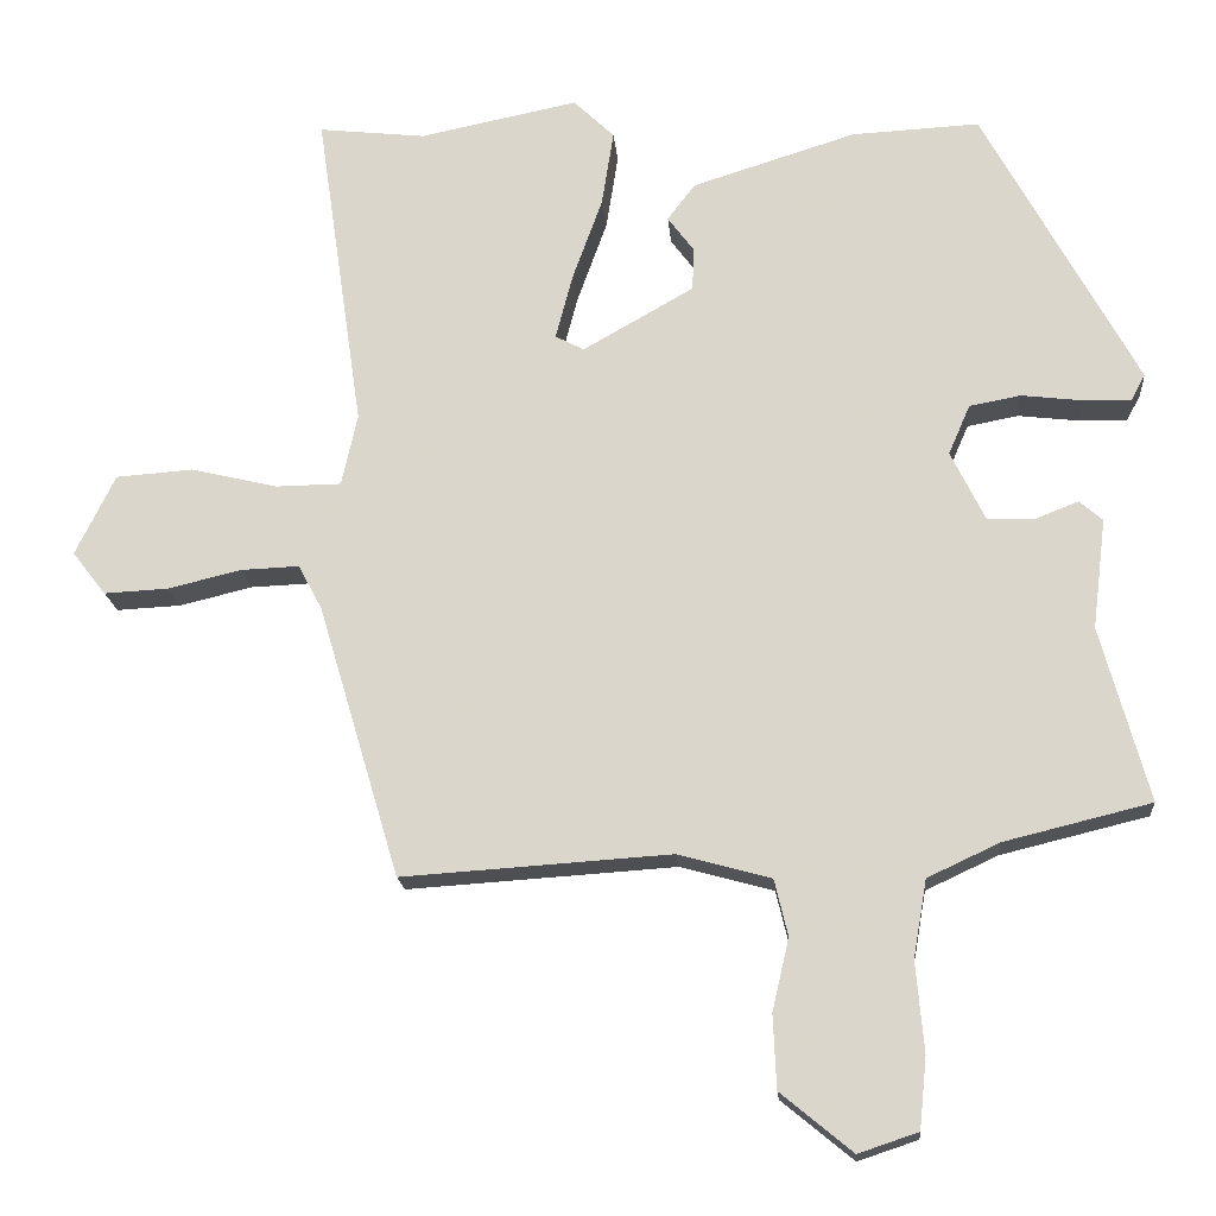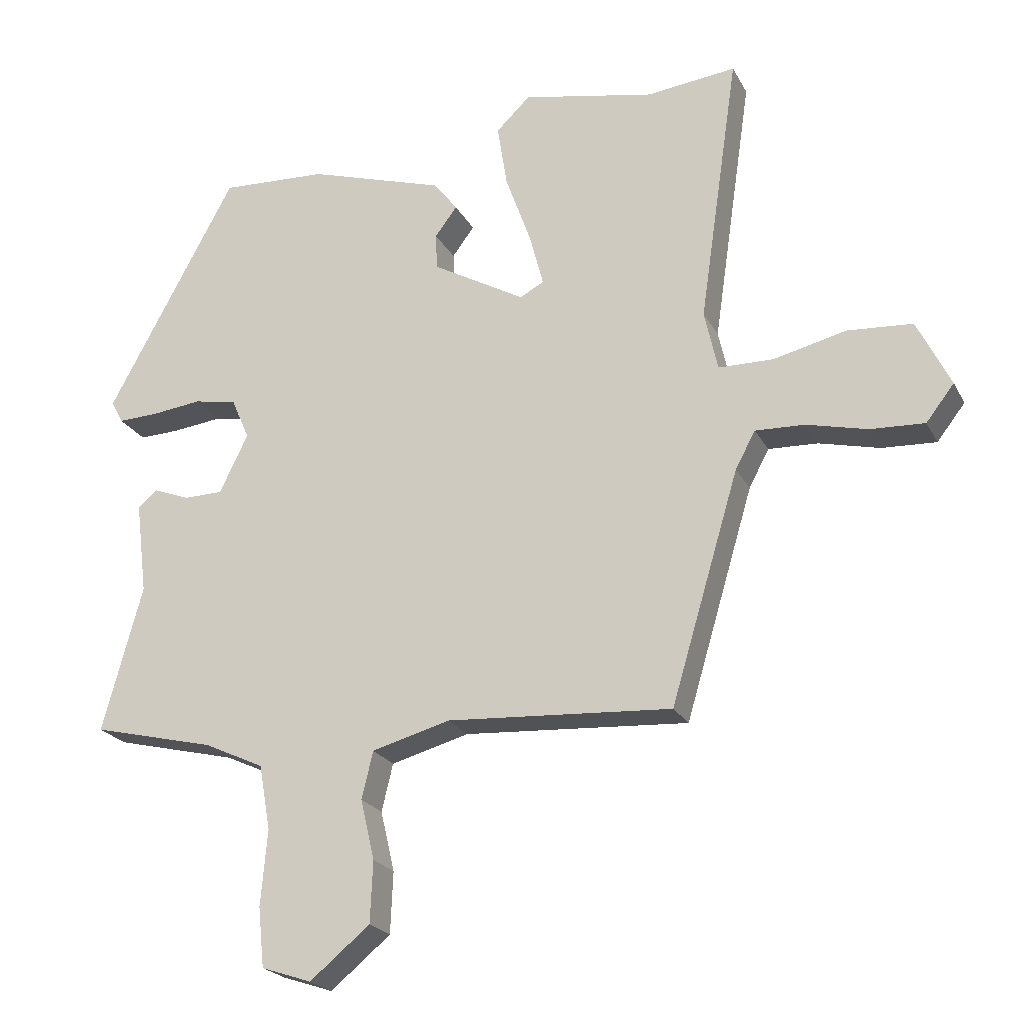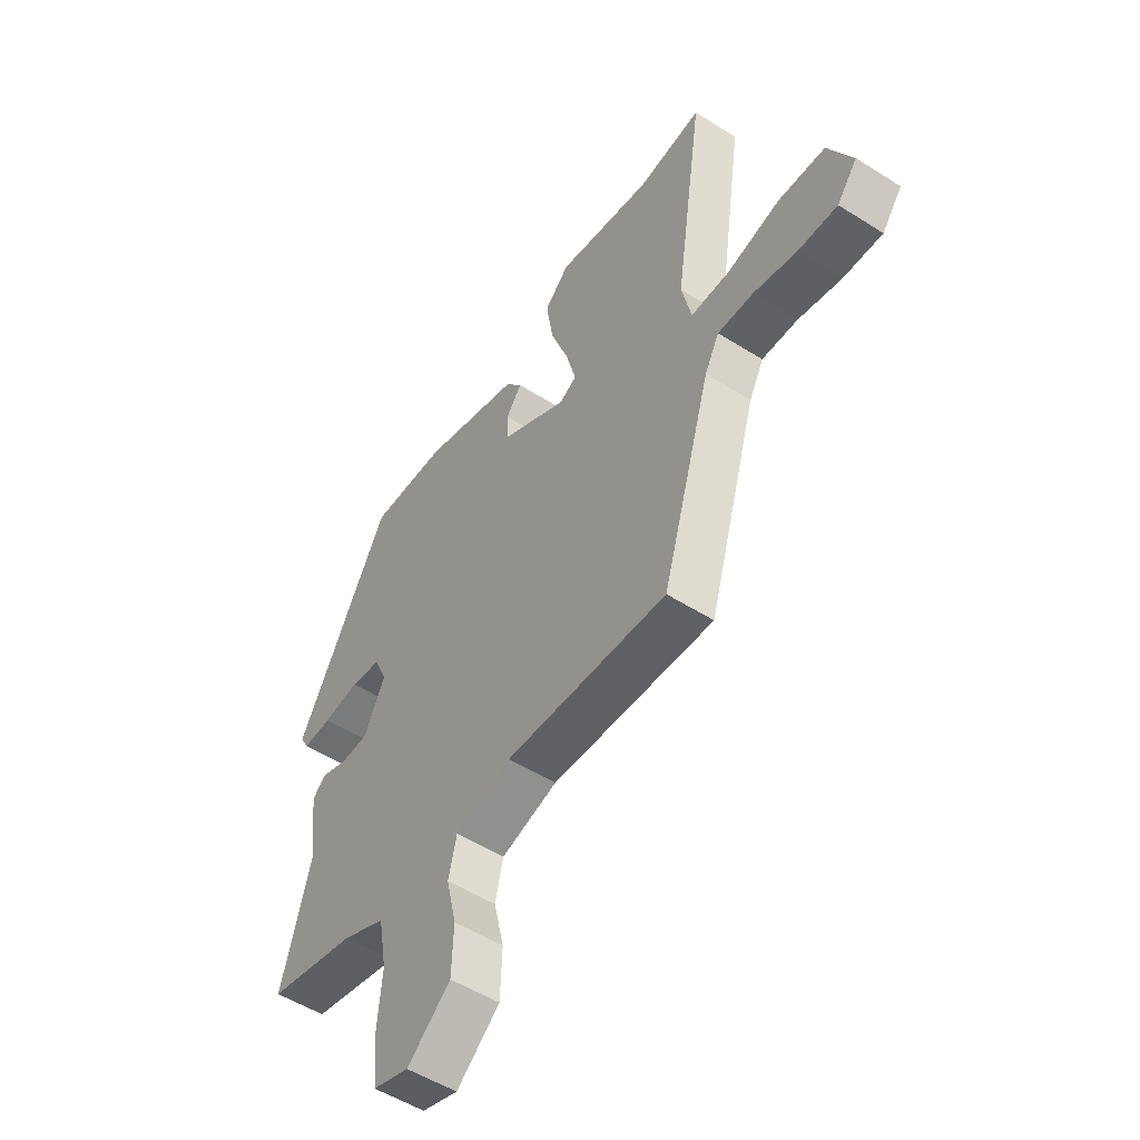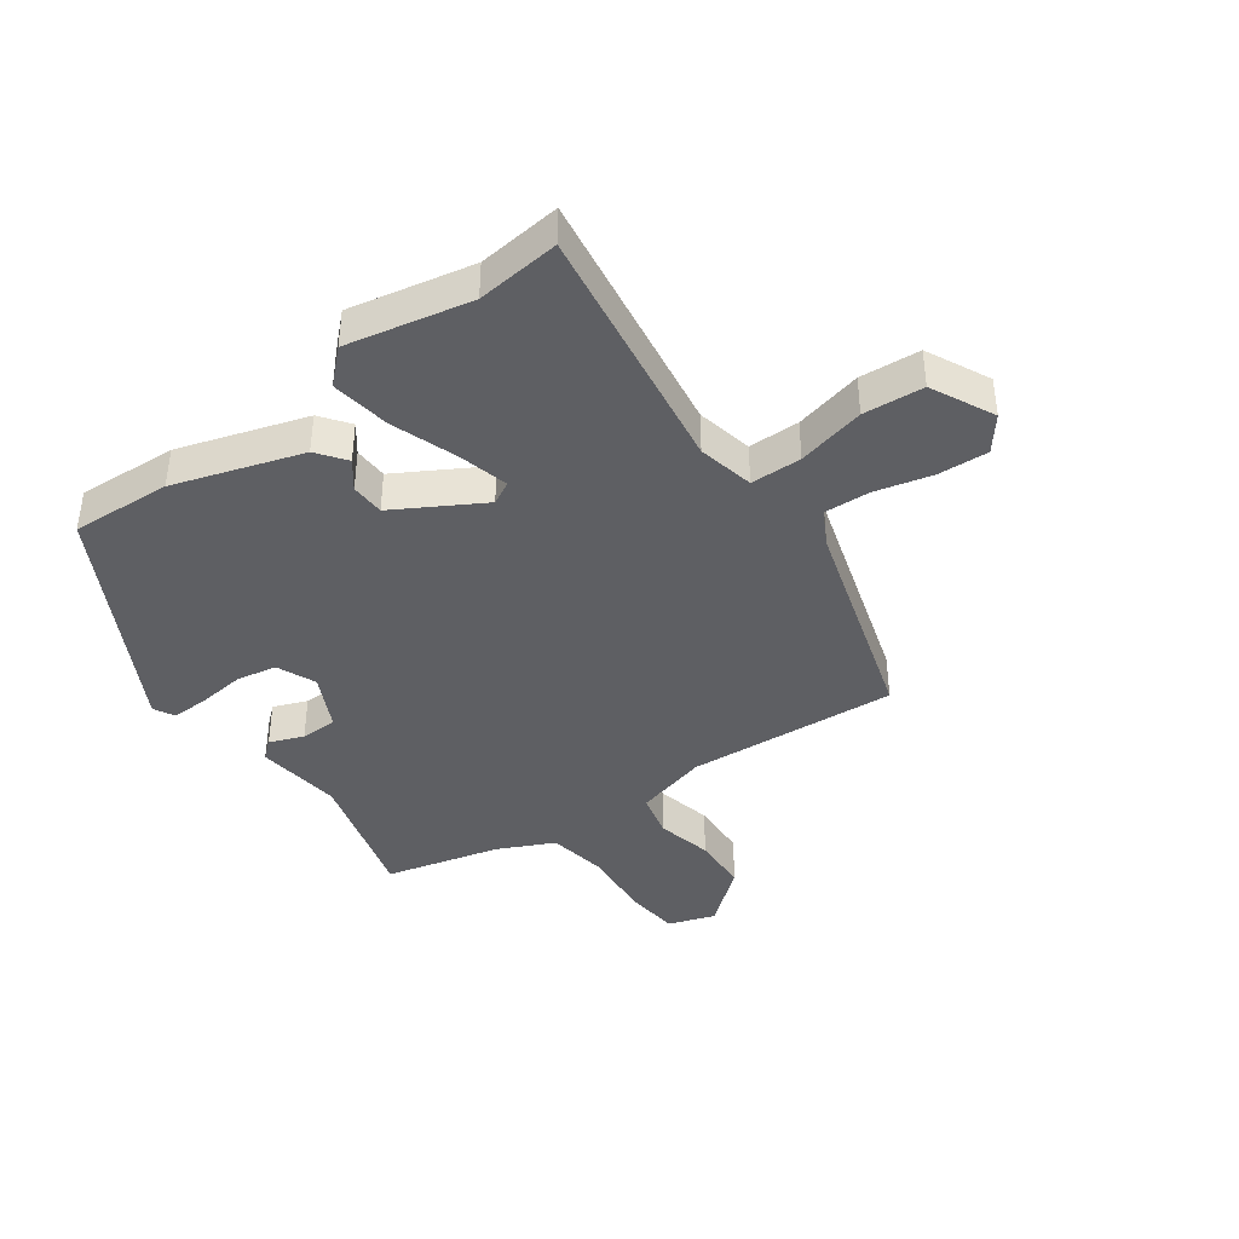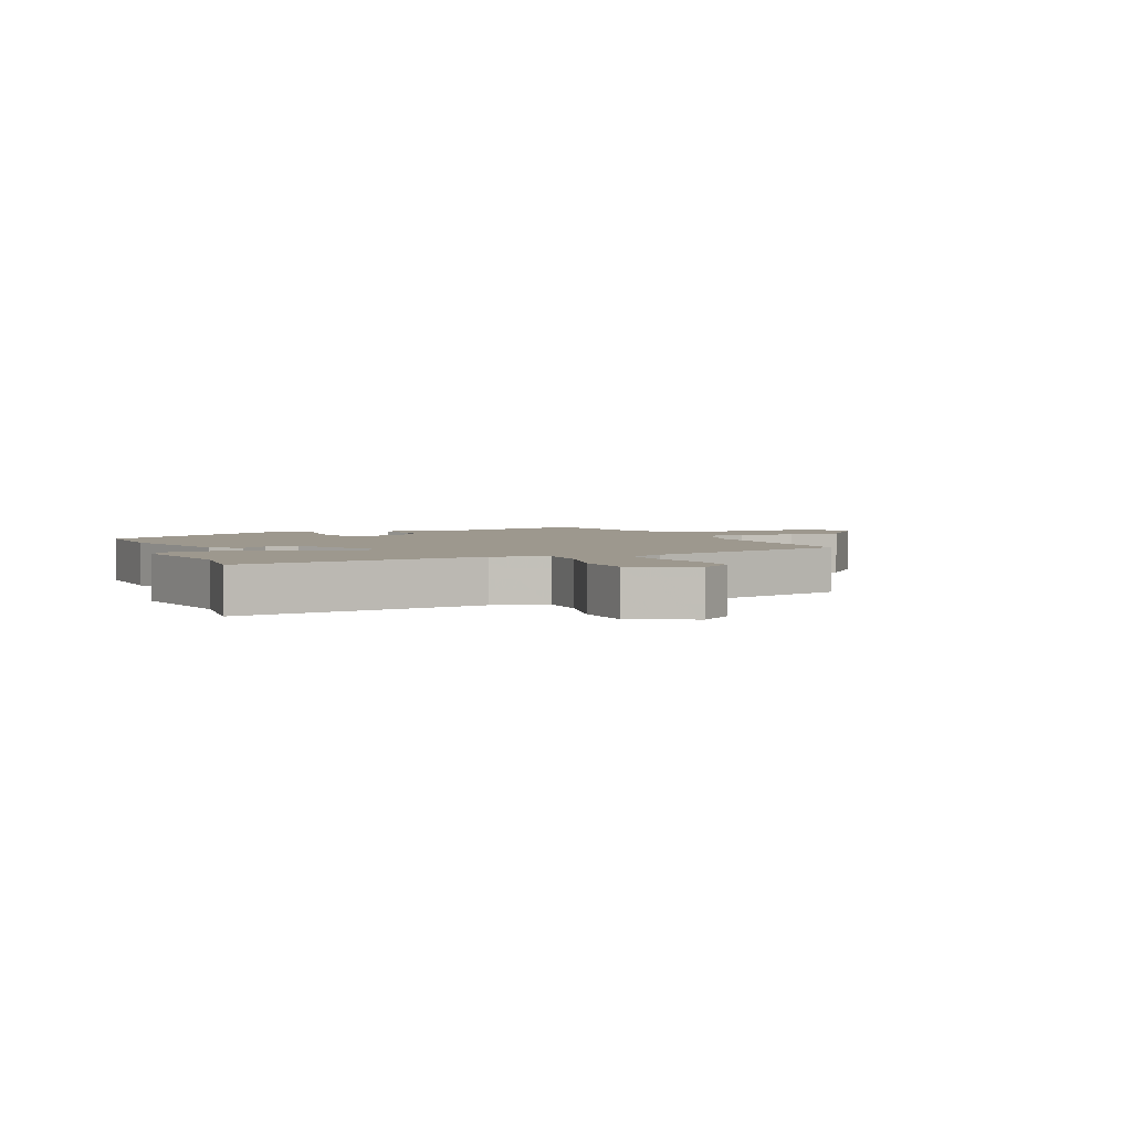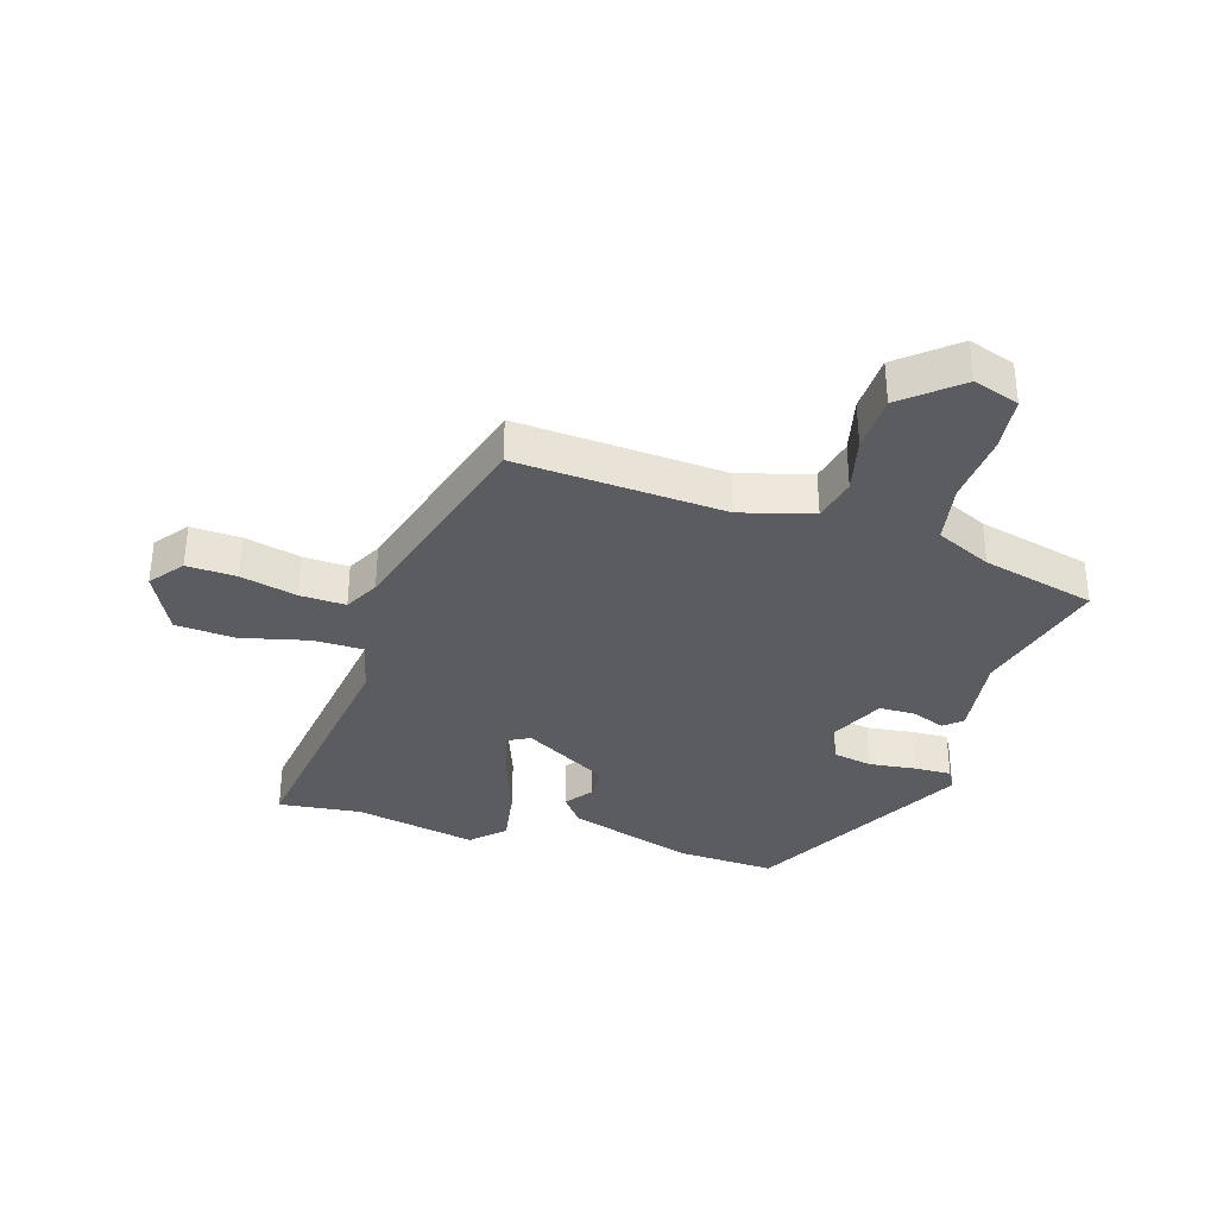
<metadata>
{"format":"obj","ext":"obj","renderer":"f3d","projection":"perspective","resolution":1024,"background":"white","views":[{"elev":-17.6,"azim":-175.2,"up":"+Z"},{"elev":-22.3,"azim":21.5,"up":"+Z"},{"elev":-52.5,"azim":55.7,"up":"+Z"},{"elev":-40.7,"azim":35.5,"up":"+Y"},{"elev":3.2,"azim":67.5,"up":"+Y"},{"elev":-34.8,"azim":163.2,"up":"+Y"}]}
</metadata>
<code>
v -0.512 0.07 -0.426
v -0.452 0.07 -0.207
v -0.469 0.07 -0.069
v -0.44 0.07 -0.044
v -0.386 0.07 -0.065
v -0.327 0.07 -0.064
v -0.284 0.07 0.024
v -0.311 0.07 0.086
v -0.375 0.07 0.098
v -0.451 0.07 0.089
v -0.511 0.07 0.087
v -0.529 0.07 0.12
v -0.336 0.07 0.474
v -0.176 0.07 0.466
v 0.029 0.07 0.402
v 0.064 0.07 0.356
v 0.031 0.07 0.312
v 0.033 0.07 0.258
v 0.172 0.07 0.179
v 0.208 0.07 0.198
v 0.187 0.07 0.278
v 0.149 0.07 0.383
v 0.134 0.07 0.478
v 0.185 0.07 0.527
v 0.384 0.07 0.487
v 0.518 0.07 0.502
v 0.459 0.07 0.097
v 0.479 0.07 0.007
v 0.561 0.07 0.006
v 0.67 0.07 0.032
v 0.767 0.07 0.025
v 0.817 0.07 -0.076
v 0.775 0.07 -0.13
v 0.694 0.07 -0.126
v 0.603 0.07 -0.104
v 0.529 0.07 -0.101
v 0.499 0.07 -0.157
v 0.397 0.07 -0.5
v 0.06 0.07 -0.478
v -0.057 0.07 -0.51
v -0.074 0.07 -0.581
v -0.053 0.07 -0.671
v -0.057 0.07 -0.763
v -0.147 0.07 -0.837
v -0.222 0.07 -0.812
v -0.231 0.07 -0.723
v -0.221 0.07 -0.61
v -0.238 0.07 -0.513
v -0.328 0.07 -0.471
v -0.512 0 -0.426
v -0.452 0 -0.207
v -0.469 0 -0.069
v -0.44 0 -0.044
v -0.386 0 -0.065
v -0.327 0 -0.064
v -0.284 0 0.024
v -0.311 0 0.086
v -0.375 0 0.098
v -0.451 0 0.089
v -0.511 0 0.087
v -0.529 0 0.12
v -0.336 0 0.474
v -0.176 0 0.466
v 0.029 0 0.402
v 0.064 0 0.356
v 0.031 0 0.312
v 0.033 0 0.258
v 0.172 0 0.179
v 0.208 0 0.198
v 0.187 0 0.278
v 0.149 0 0.383
v 0.134 0 0.478
v 0.185 0 0.527
v 0.384 0 0.487
v 0.518 0 0.502
v 0.459 0 0.097
v 0.479 0 0.007
v 0.561 0 0.006
v 0.67 0 0.032
v 0.767 0 0.025
v 0.817 0 -0.076
v 0.775 0 -0.13
v 0.694 0 -0.126
v 0.603 0 -0.104
v 0.529 0 -0.101
v 0.499 0 -0.157
v 0.397 0 -0.5
v 0.06 0 -0.478
v -0.057 0 -0.51
v -0.074 0 -0.581
v -0.053 0 -0.671
v -0.057 0 -0.763
v -0.147 0 -0.837
v -0.222 0 -0.812
v -0.231 0 -0.723
v -0.221 0 -0.61
v -0.238 0 -0.513
v -0.328 0 -0.471
f 44 45 46 47
f 44 47 48
f 41 42 43 44
f 40 41 44 48
f 39 40 48 49
f 37 38 39
f 36 37 39 49
f 32 33 34 35
f 32 35 36
f 29 30 31 32
f 28 29 32 36
f 25 26 27
f 23 24 25 27
f 21 22 23 27
f 20 21 27 28
f 19 20 28 36
f 14 15 16 17
f 14 17 18
f 13 14 18
f 12 13 18
f 9 10 11 12
f 9 12 18 19
f 2 3 4 5
f 2 5 6
f 1 2 6
f 49 1 6
f 36 49 6 7
f 19 36 7 8
f 8 9 19
f 96 95 94 93
f 97 96 93
f 93 92 91 90
f 97 93 90 89
f 98 97 89 88
f 88 87 86
f 98 88 86 85
f 84 83 82 81
f 85 84 81
f 81 80 79 78
f 85 81 78 77
f 76 75 74
f 76 74 73 72
f 76 72 71 70
f 77 76 70 69
f 85 77 69 68
f 66 65 64 63
f 67 66 63
f 67 63 62
f 67 62 61
f 61 60 59 58
f 68 67 61 58
f 54 53 52 51
f 55 54 51
f 55 51 50
f 55 50 98
f 56 55 98 85
f 57 56 85 68
f 68 58 57
f 1 50 51 2
f 2 51 52 3
f 3 52 53 4
f 4 53 54 5
f 5 54 55 6
f 6 55 56 7
f 7 56 57 8
f 8 57 58 9
f 9 58 59 10
f 10 59 60 11
f 11 60 61 12
f 12 61 62 13
f 13 62 63 14
f 14 63 64 15
f 15 64 65 16
f 16 65 66 17
f 17 66 67 18
f 18 67 68 19
f 19 68 69 20
f 20 69 70 21
f 21 70 71 22
f 22 71 72 23
f 23 72 73 24
f 24 73 74 25
f 25 74 75 26
f 26 75 76 27
f 27 76 77 28
f 28 77 78 29
f 29 78 79 30
f 30 79 80 31
f 31 80 81 32
f 32 81 82 33
f 33 82 83 34
f 34 83 84 35
f 35 84 85 36
f 36 85 86 37
f 37 86 87 38
f 38 87 88 39
f 39 88 89 40
f 40 89 90 41
f 41 90 91 42
f 42 91 92 43
f 43 92 93 44
f 44 93 94 45
f 45 94 95 46
f 46 95 96 47
f 47 96 97 48
f 48 97 98 49
f 49 98 50 1

</code>
